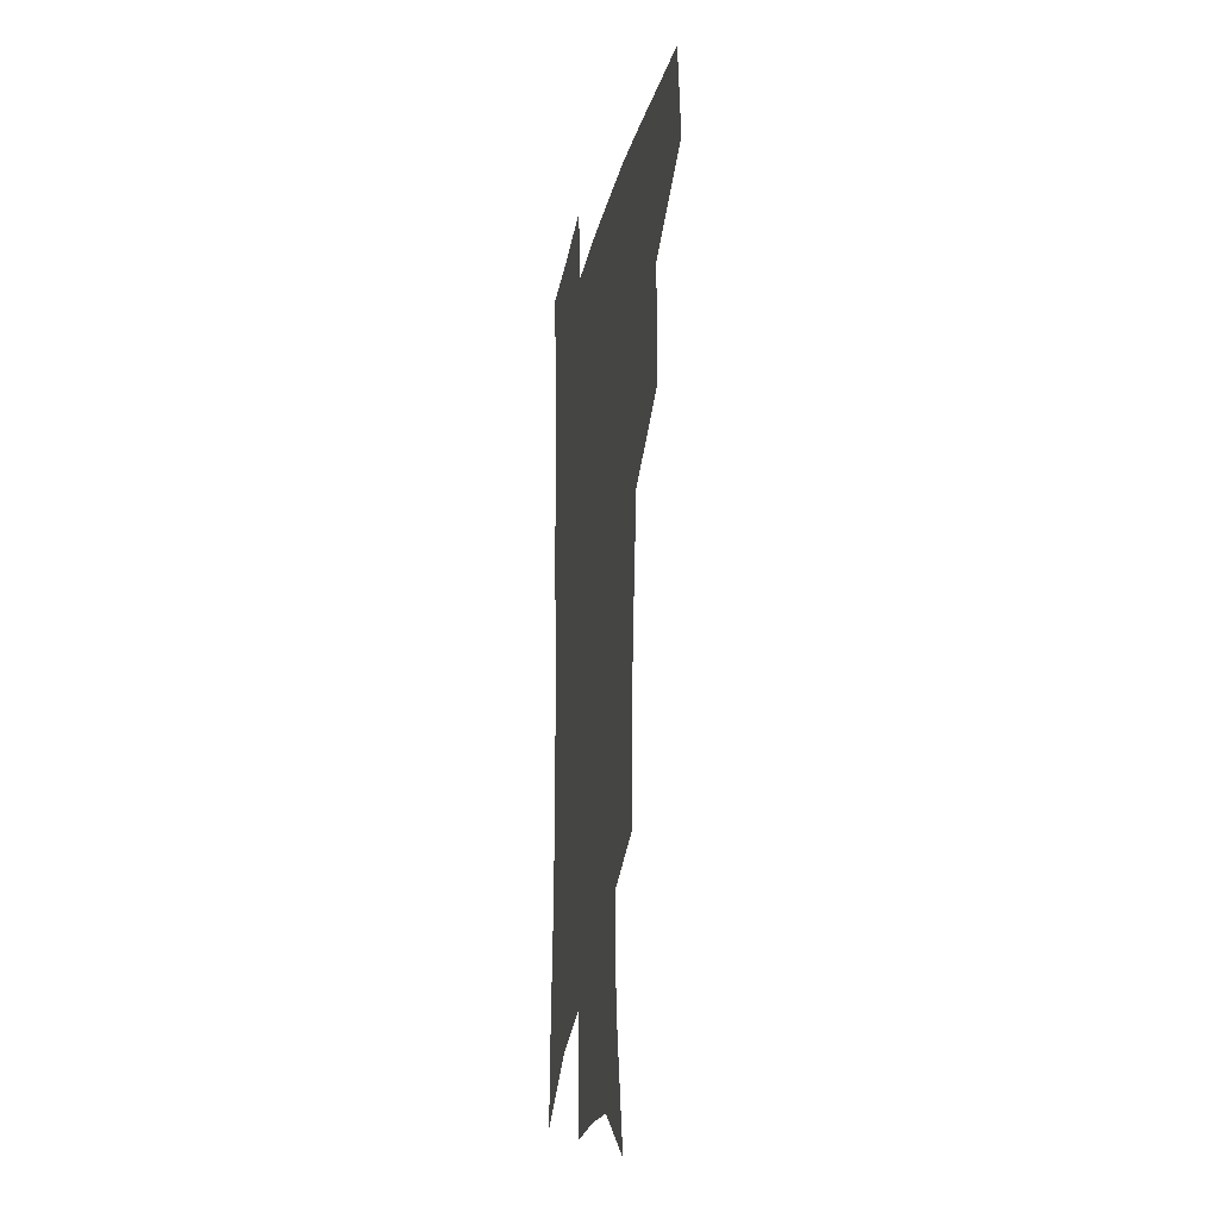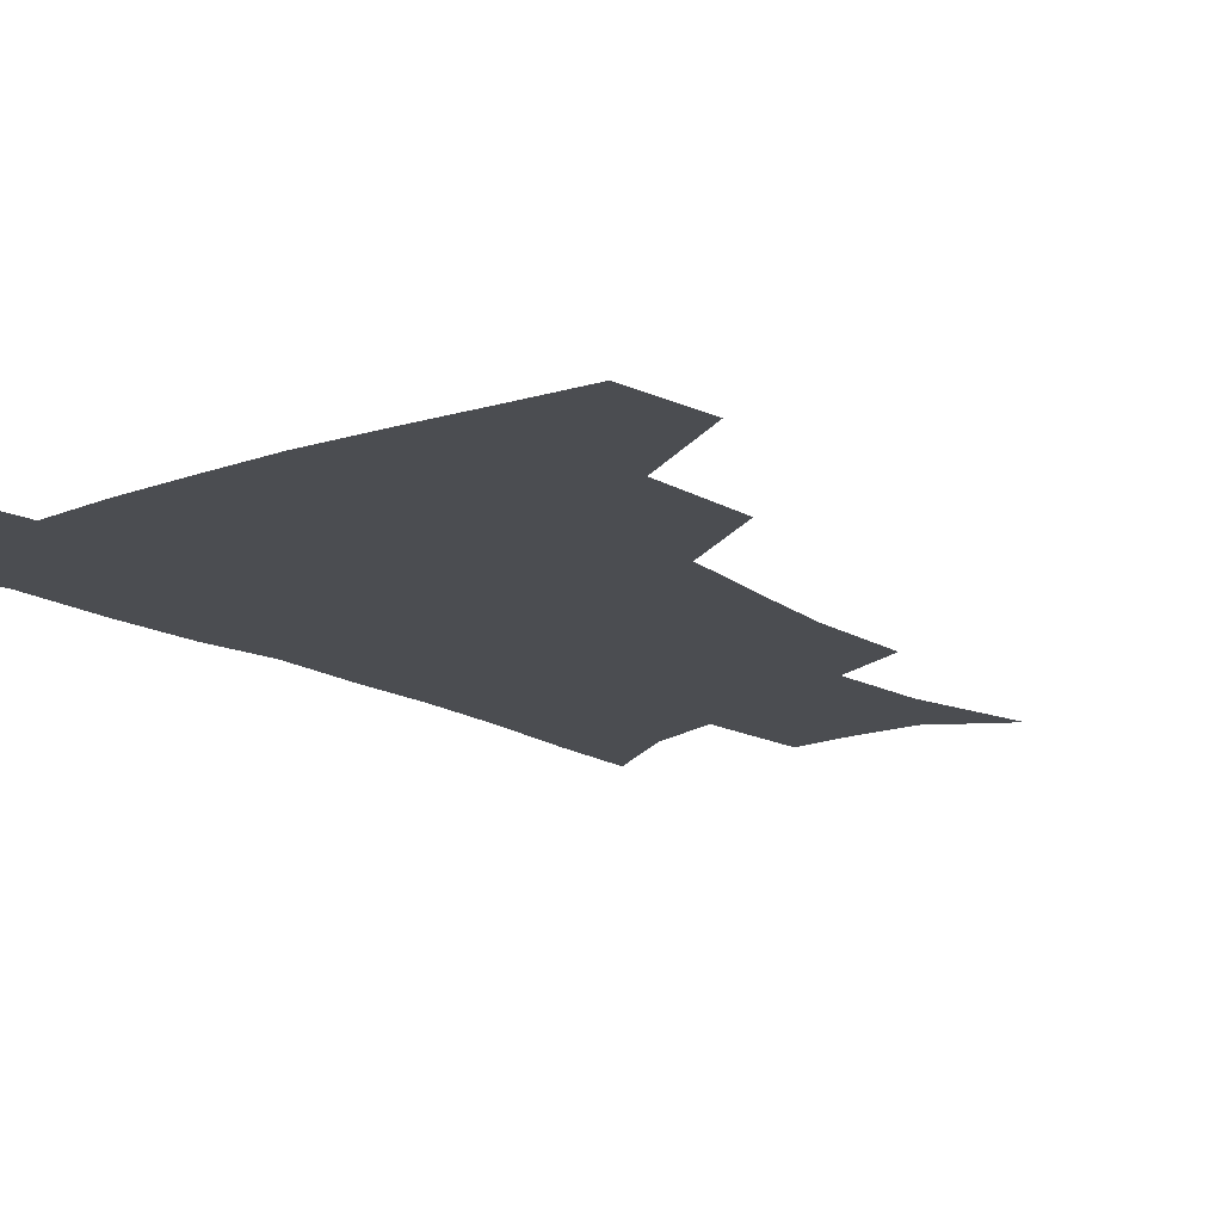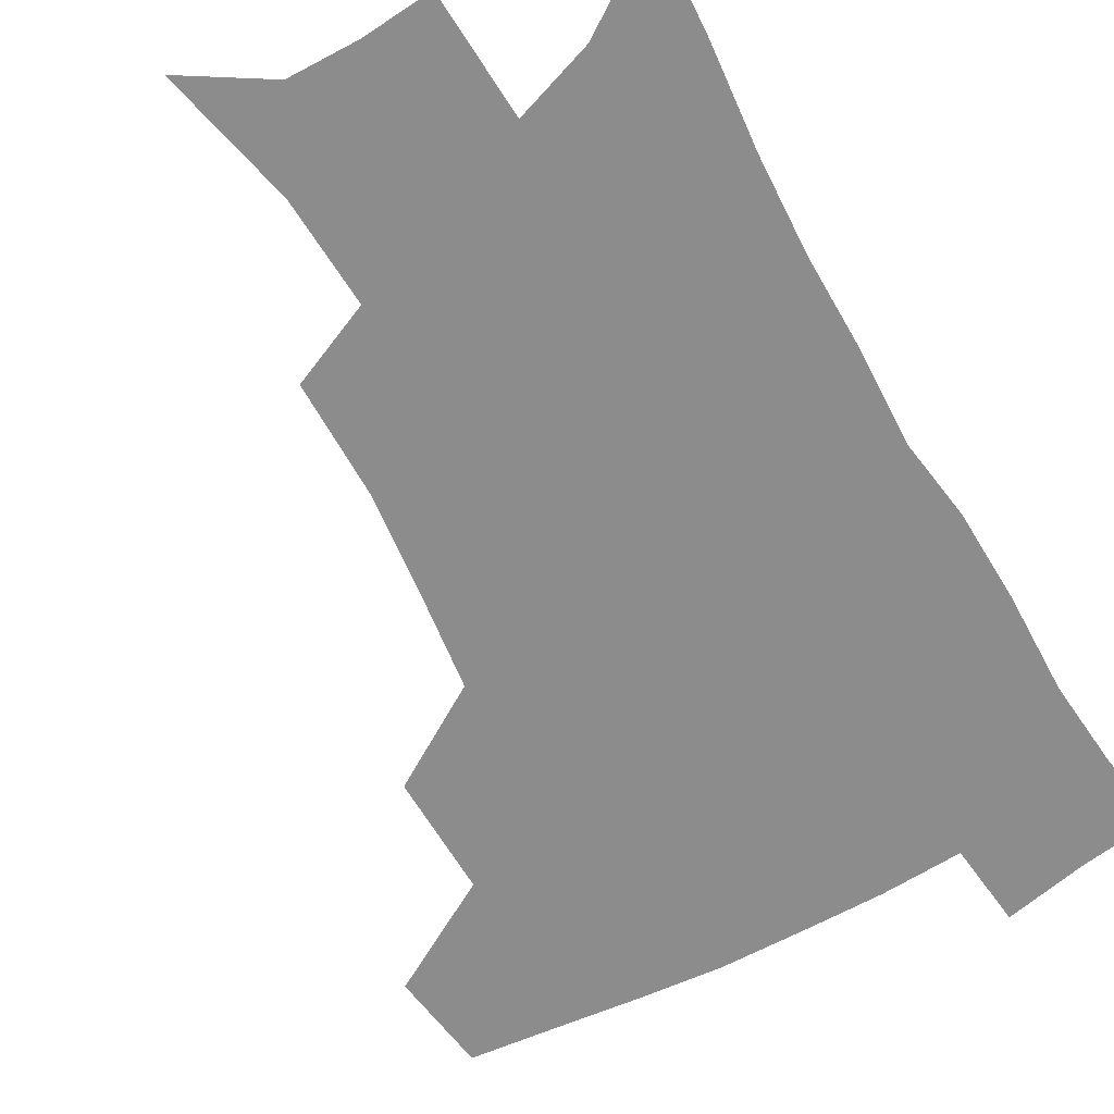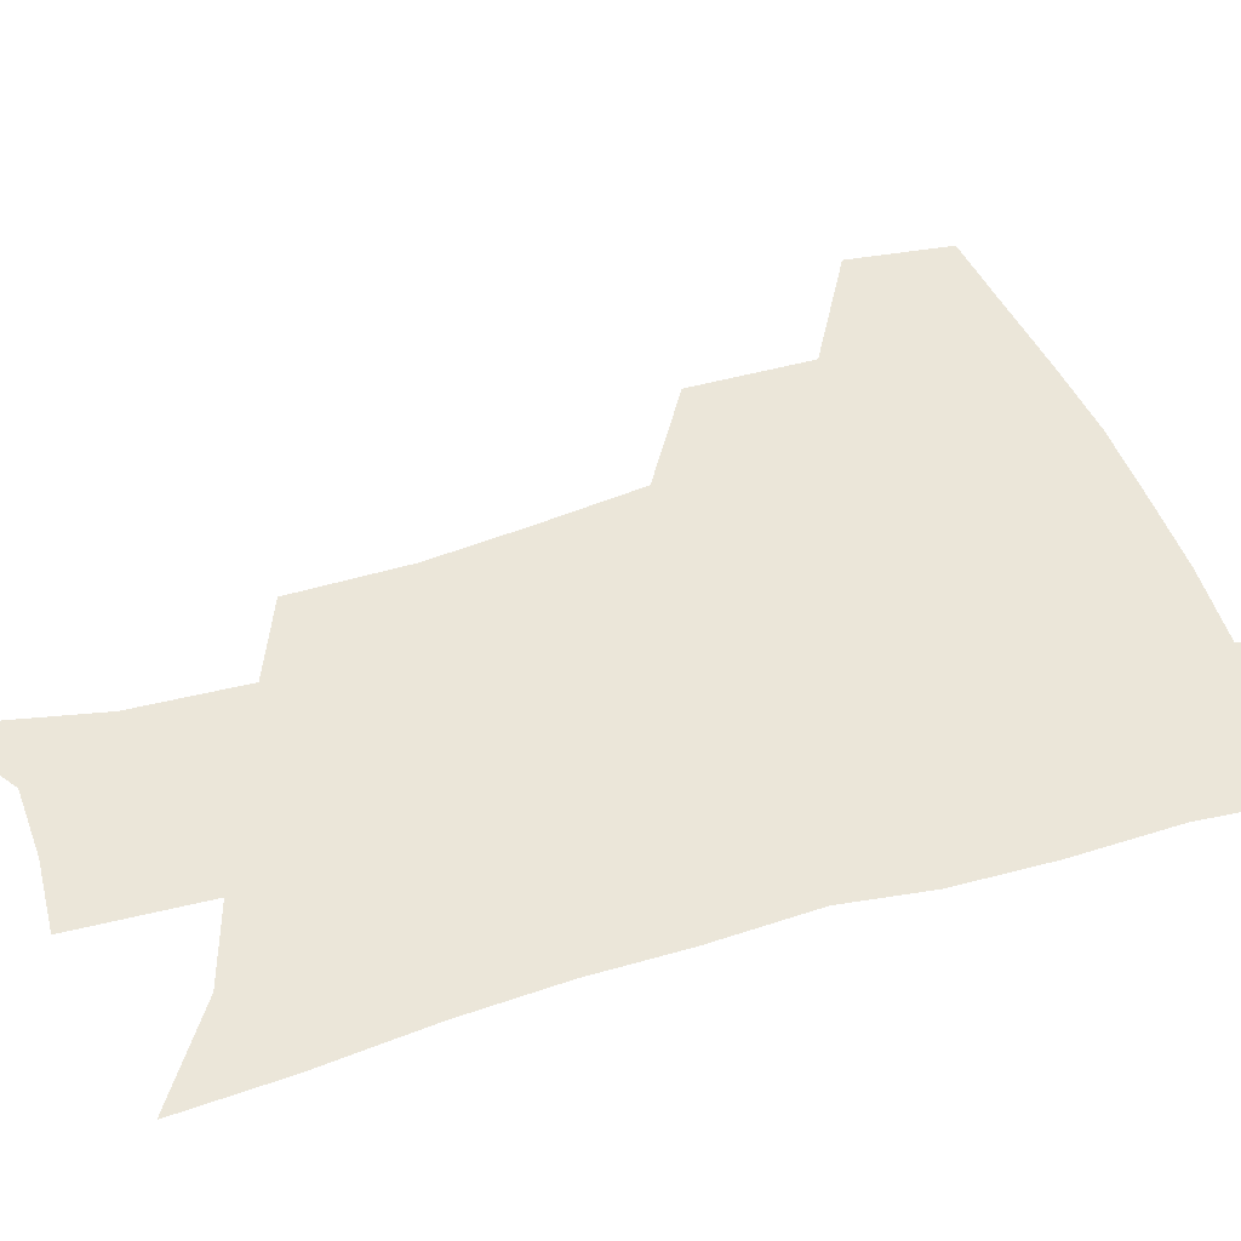
<metadata>
{"format":"obj","ext":"obj","renderer":"f3d","projection":"perspective","resolution":1024,"background":"white","views":[{"elev":-19.9,"azim":-100.6,"up":"+Y"},{"elev":-15.6,"azim":-141.8,"up":"+Z"},{"elev":-64.2,"azim":29.4,"up":"+Z"},{"elev":47.3,"azim":71.4,"up":"+Z"}]}
</metadata>
<code>
v 482 441 0
v 486.6 475.6 0
v 519.5 377.3 0
v 520.3 418.6 0
v 518.8 449.8 0
v 516 478.7 0
v 561.8 247.8 0
v 561.6 287.3 0
v 558 320.6 0
v 553.5 356.1 0
v 549.2 388.9 0
v 549.8 424.8 0
v 548.1 453.4 0
v 544.7 481.8 0
v 577.6 151.8 0
v 588 198.5 0
v 589.9 235.5 0
v 587.7 271.3 0
v 585.9 305.7 0
v 582.7 336.8 0
v 580.1 368.9 0
v 578.9 400.9 0
v 577.7 429.1 0
v 576.9 456.1 0
v 573.4 484.3 0
v 605.4 169 0
v 611.6 211.9 0
v 611.2 245.1 0
v 610 281.6 0
v 608.1 312.3 0
v 606.2 343.1 0
v 604.7 373.7 0
v 604.2 404.1 0
v 603.7 430.5 0
v 603.5 457.5 0
v 602.6 484.7 0
v 629.4 169.5 0
v 633.5 215.5 0
v 632.8 250.4 0
v 631.7 282 0
v 630.3 315.3 0
v 629.3 346.1 0
v 628.7 376.2 0
v 628.7 404.9 0
v 629.3 431.1 0
v 630.2 457.9 0
v 630.4 484.8 0
v 653.6 167.6 0
v 655.9 210.2 0
v 655 247.9 0
v 653.5 282.2 0
v 652.9 312.5 0
v 652.4 343.7 0
v 652.5 373.4 0
v 653 402.4 0
v 654.5 429.7 0
v 656.2 456.9 0
v 658.5 483.2 0
v 661.6 512.2 0
v 682.8 201.1 0
v 679.6 238.8 0
v 677.3 273.7 0
v 675.6 307.1 0
v 677.2 335 0
v 676.9 366.7 0
v 678.2 395.9 0
v 679.8 425.1 0
v 681.7 453.9 0
v 684.8 480 0
v 689.7 506.1 0
v 714.1 180 0
v 712.2 215 0
v 708.6 251.4 0
v 706.9 285 0
v 707.1 315.9 0
v 705.7 350.3 0
v 709.8 378.5 0
v 710.7 410.5 0
v 710 445.1 0
v 712.5 474.5 0
v 716.4 502.1 0
f 4 5 1
f 1 5 2
f 5 6 2
f 10 11 3
f 3 11 4
f 11 12 4
f 4 12 5
f 12 13 5
f 5 13 6
f 13 14 6
f 17 18 7
f 7 18 8
f 18 19 8
f 8 19 9
f 19 20 9
f 9 20 10
f 20 21 10
f 10 21 11
f 21 22 11
f 11 22 12
f 22 23 12
f 12 23 13
f 23 24 13
f 13 24 14
f 24 25 14
f 15 26 16
f 26 27 16
f 16 27 17
f 27 28 17
f 17 28 18
f 28 29 18
f 18 29 19
f 29 30 19
f 19 30 20
f 30 31 20
f 20 31 21
f 31 32 21
f 21 32 22
f 32 33 22
f 22 33 23
f 33 34 23
f 23 34 24
f 34 35 24
f 24 35 25
f 35 36 25
f 26 37 27
f 37 38 27
f 27 38 28
f 38 39 28
f 28 39 29
f 39 40 29
f 29 40 30
f 40 41 30
f 30 41 31
f 41 42 31
f 31 42 32
f 42 43 32
f 32 43 33
f 43 44 33
f 33 44 34
f 44 45 34
f 34 45 35
f 45 46 35
f 35 46 36
f 46 47 36
f 37 48 38
f 48 49 38
f 38 49 39
f 49 50 39
f 39 50 40
f 50 51 40
f 40 51 41
f 51 52 41
f 41 52 42
f 52 53 42
f 42 53 43
f 53 54 43
f 43 54 44
f 54 55 44
f 44 55 45
f 55 56 45
f 45 56 46
f 56 57 46
f 46 57 47
f 57 58 47
f 49 60 50
f 60 61 50
f 50 61 51
f 61 62 51
f 51 62 52
f 62 63 52
f 52 63 53
f 63 64 53
f 53 64 54
f 64 65 54
f 54 65 55
f 65 66 55
f 55 66 56
f 66 67 56
f 56 67 57
f 67 68 57
f 57 68 58
f 68 69 58
f 58 69 59
f 69 70 59
f 60 71 61
f 71 72 61
f 61 72 62
f 72 73 62
f 62 73 63
f 73 74 63
f 63 74 64
f 74 75 64
f 64 75 65
f 75 76 65
f 65 76 66
f 76 77 66
f 66 77 67
f 77 78 67
f 67 78 68
f 78 79 68
f 68 79 69
f 79 80 69
f 69 80 70
f 80 81 70

</code>
